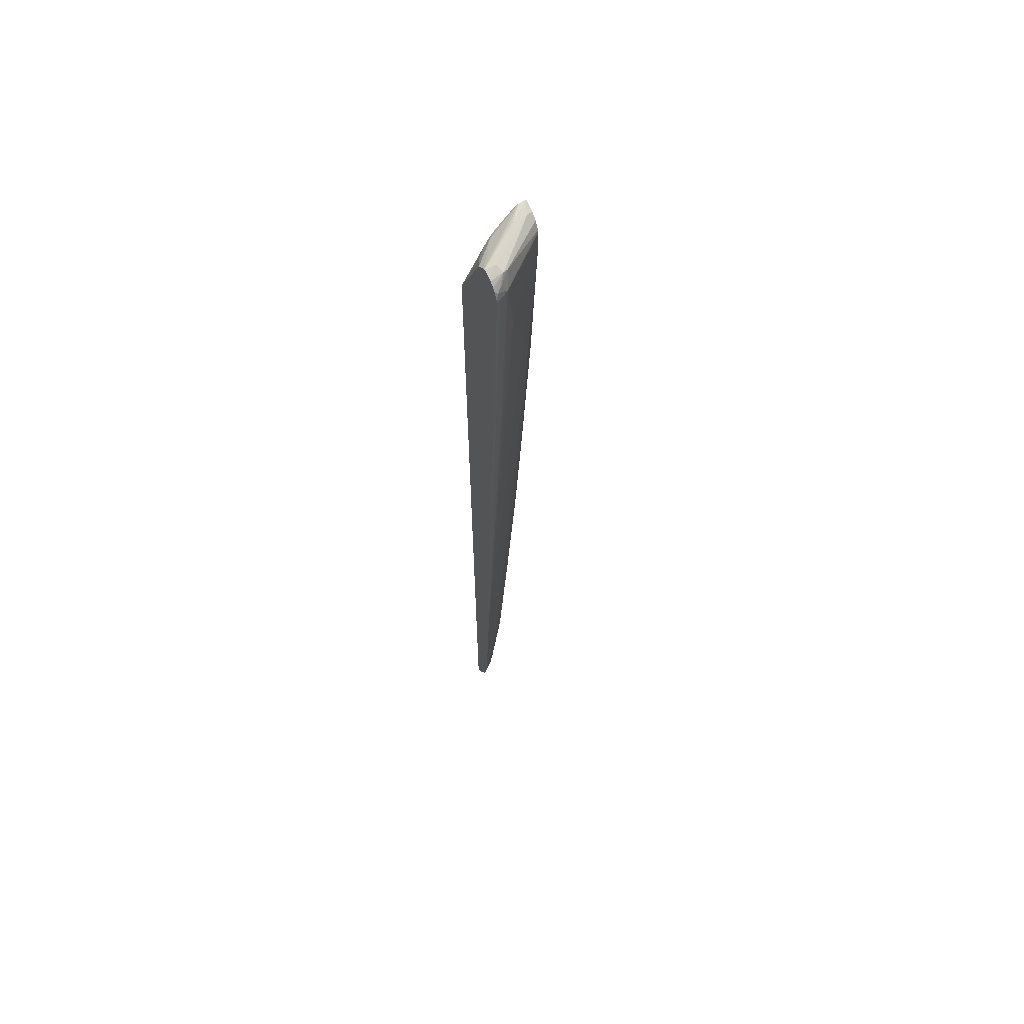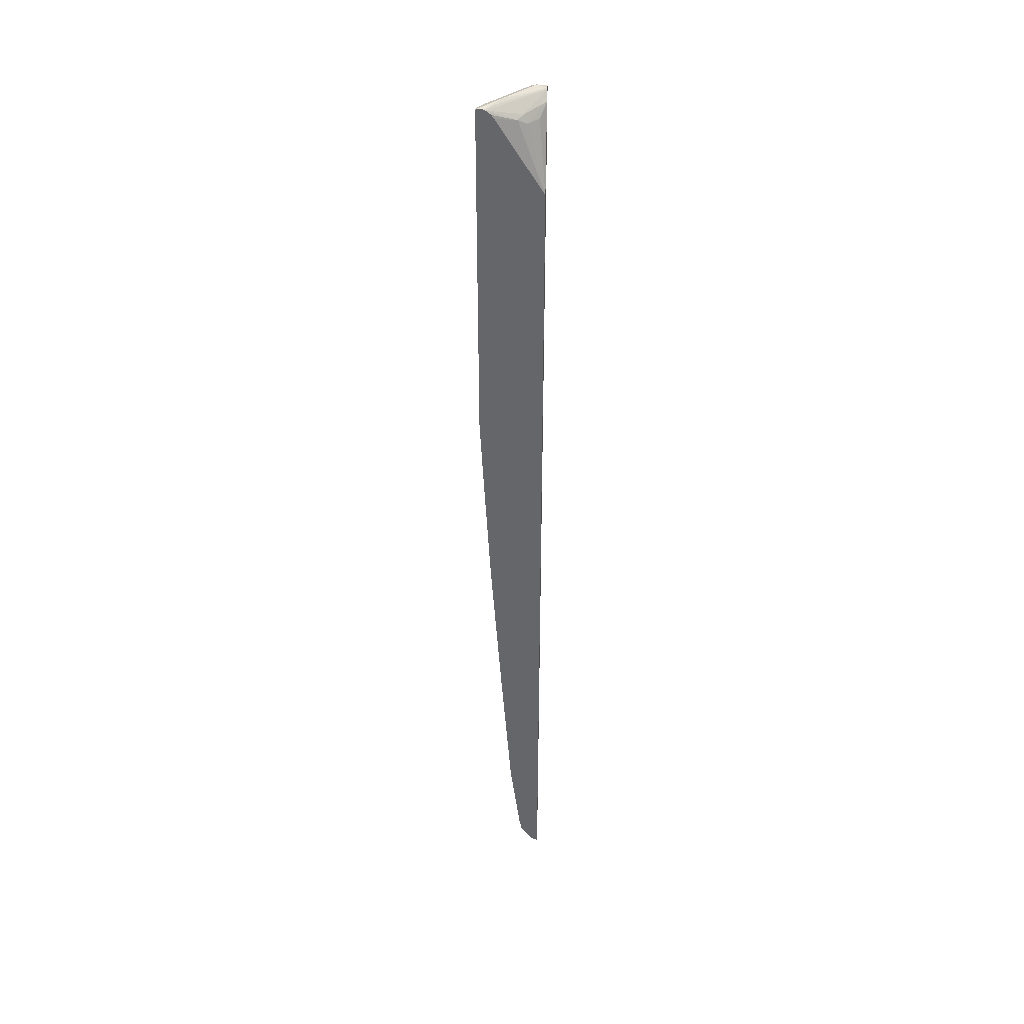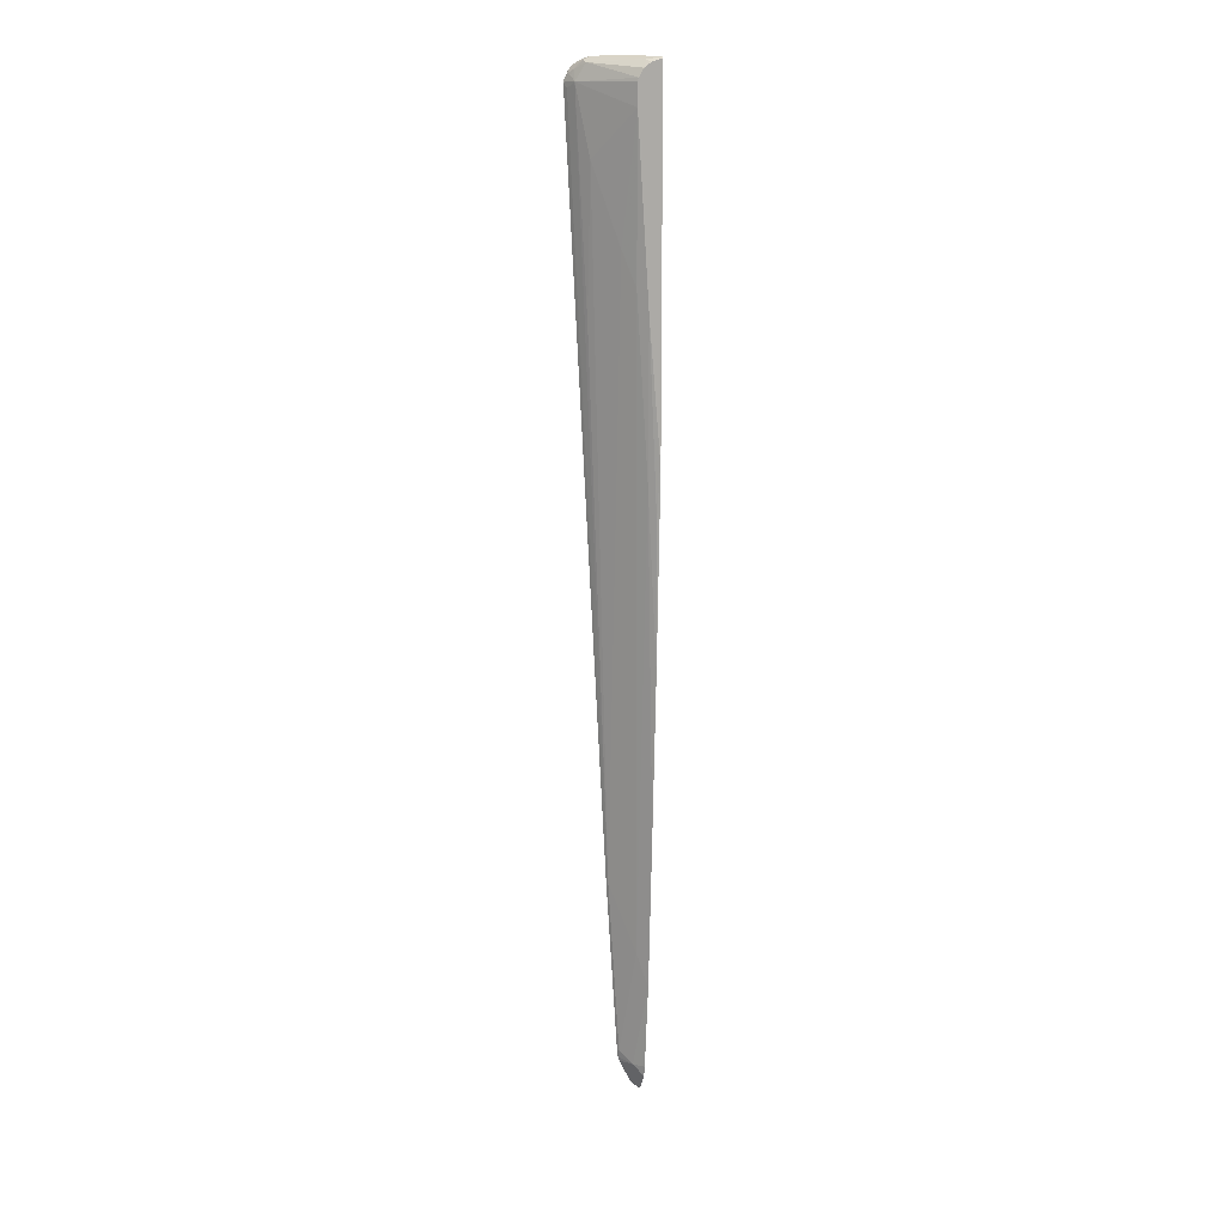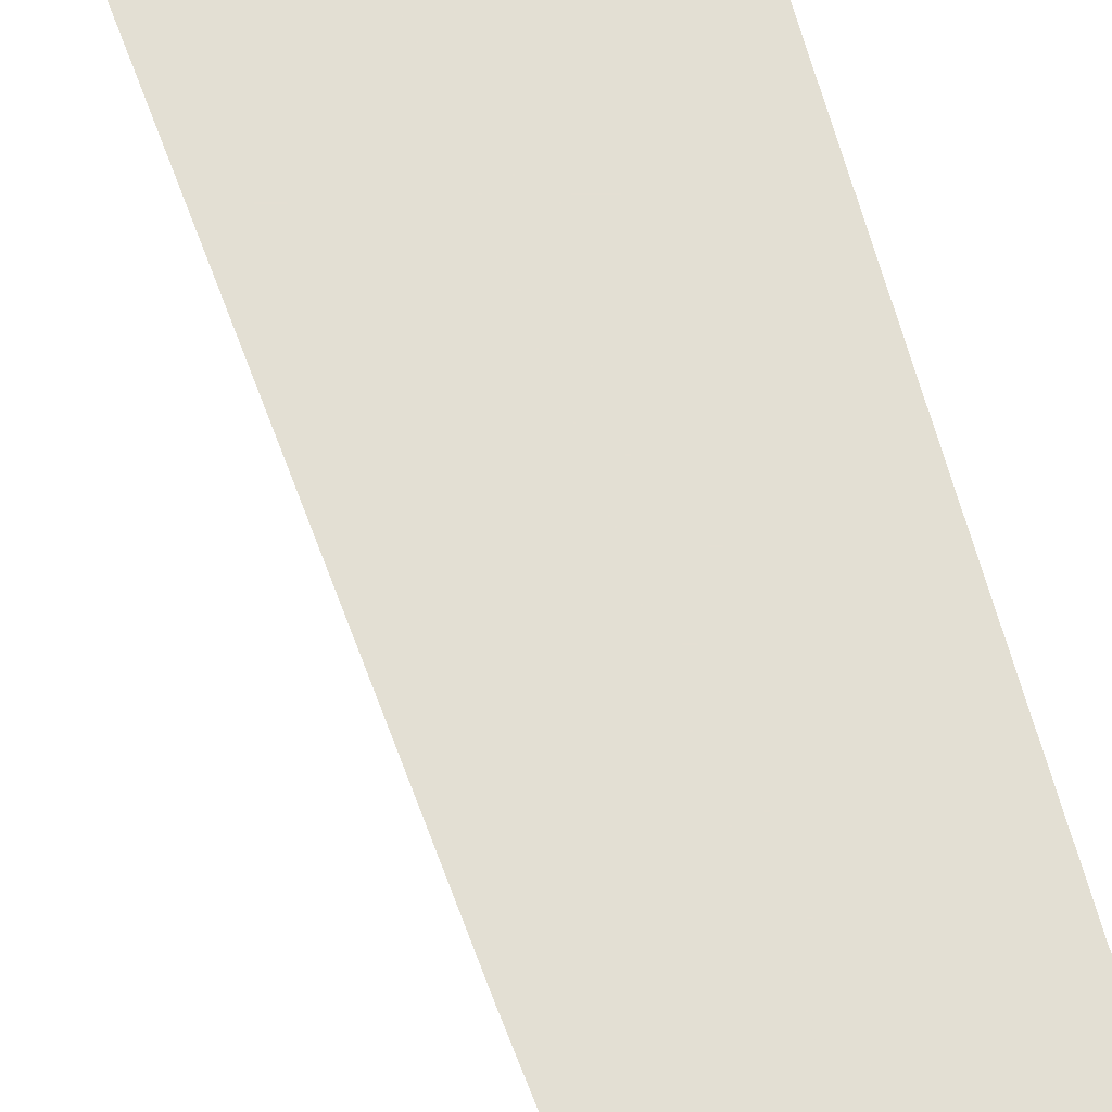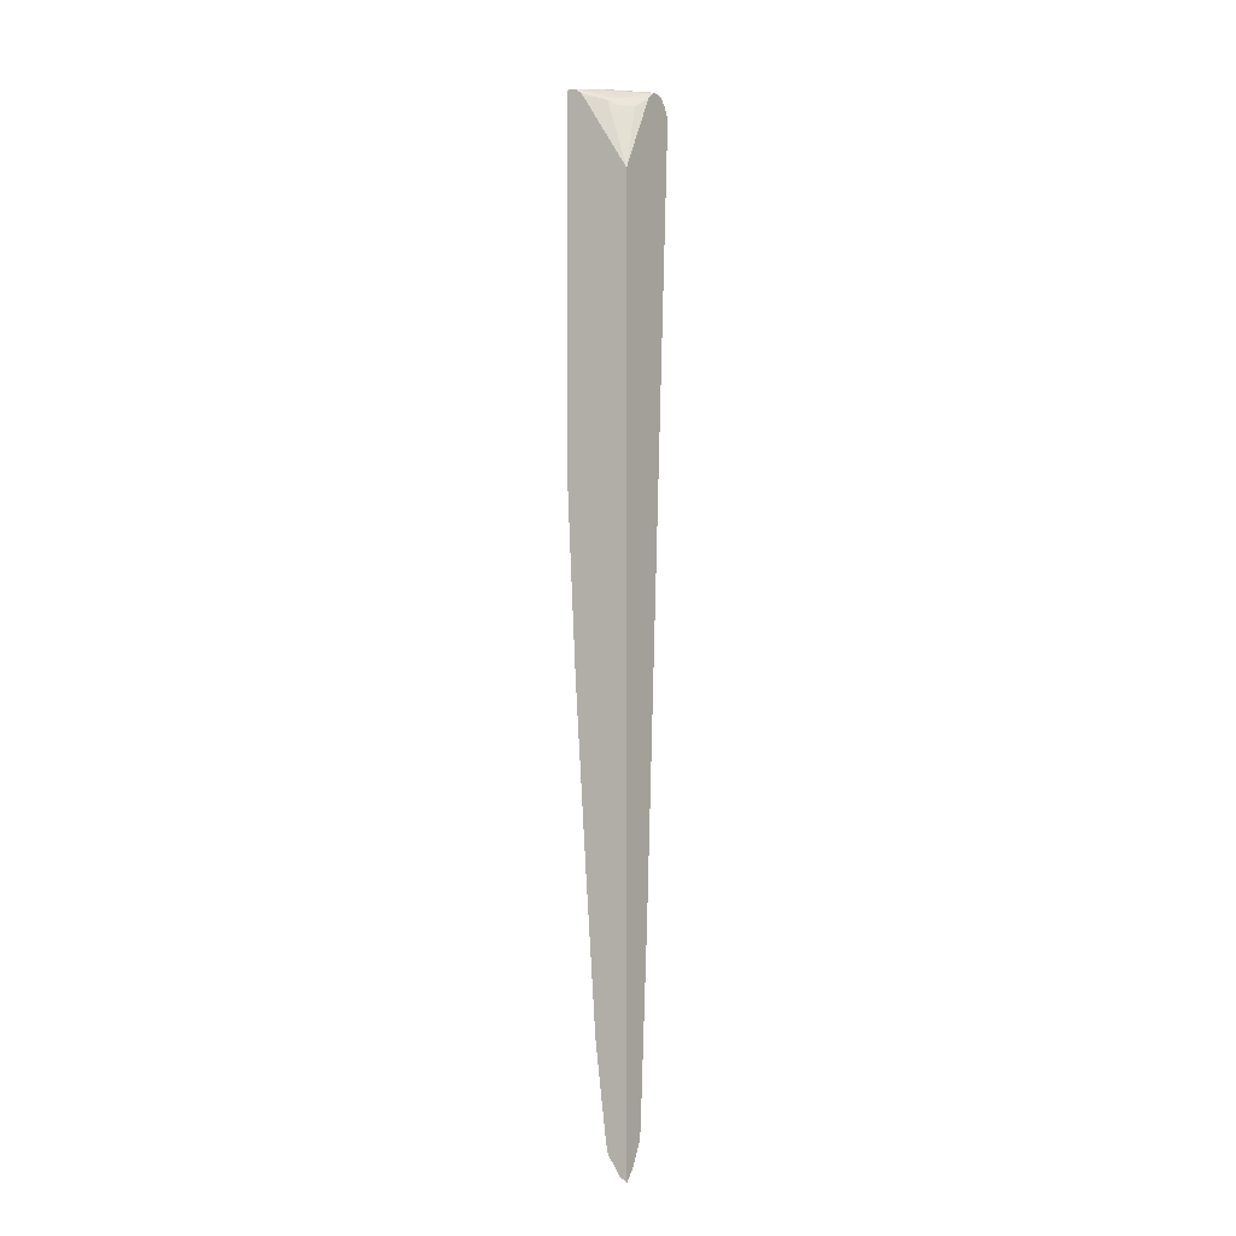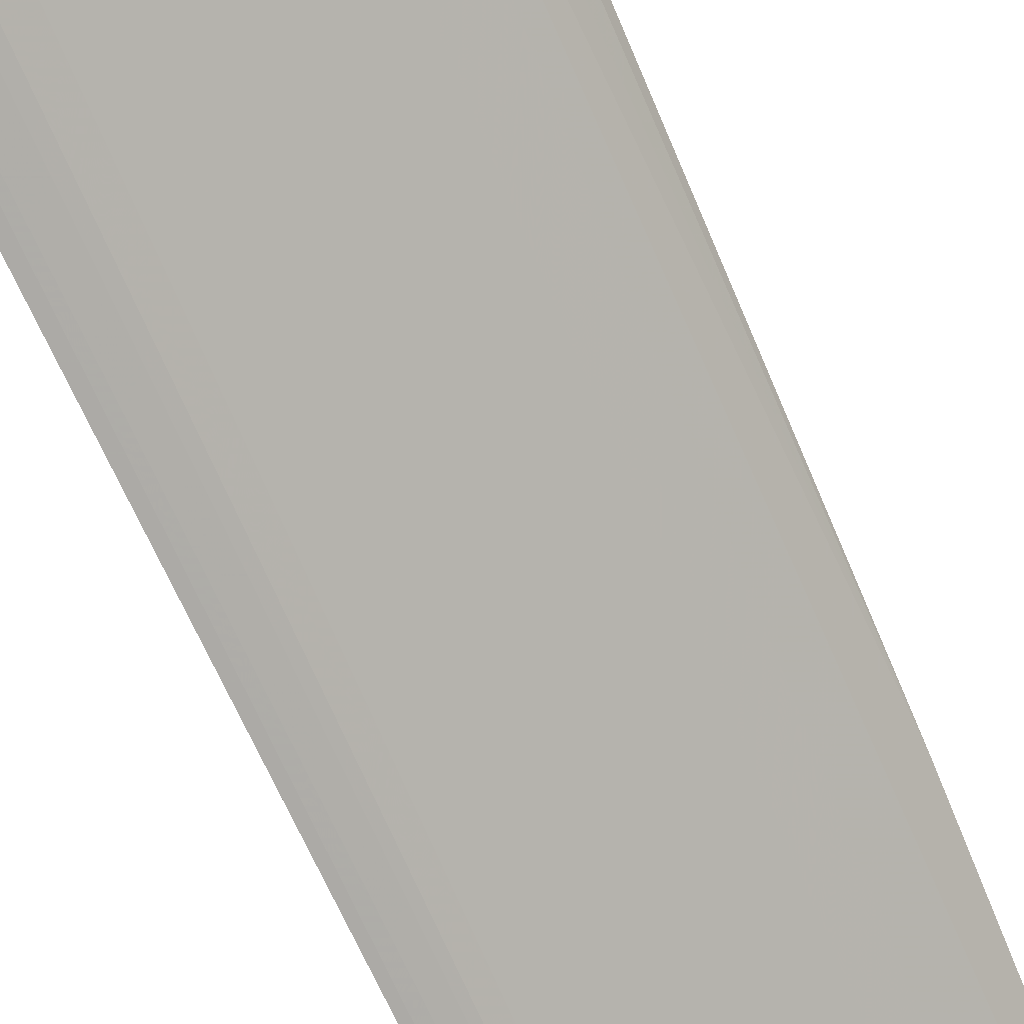
<metadata>
{"format":"obj","ext":"obj","renderer":"f3d","projection":"perspective","resolution":1024,"background":"white","views":[{"elev":62.5,"azim":153.0,"up":"+Y"},{"elev":38.1,"azim":1.8,"up":"+Y"},{"elev":13.4,"azim":-105.7,"up":"+Y"},{"elev":67.0,"azim":-16.8,"up":"+Z"},{"elev":-6.3,"azim":33.0,"up":"+Y"},{"elev":-69.5,"azim":-155.1,"up":"+Z"}]}
</metadata>
<code>
v -0.2388 -0.7451 -0.4481
v -0.2489 -0.7401 -0.4481
v -0.2456 -0.7368 -0.4531
v -0.2388 -0.7299 -0.4616
v -0.2388 0.6435 -0.4481
v -0.2689 -0.7114 -0.4481
v -0.2388 -0.7266 -0.4633
v -0.2456 -0.7029 -0.47
v -0.2388 0.7605 -0.5056
v -0.2484 0.7451 -0.4856
v -0.2654 0.7451 -0.4686
v -0.2795 0.7537 -0.4616
v -0.3122 0.7616 -0.4481
v -0.2725 -0.6944 -0.4481
v -0.2597 -0.6944 -0.463
v -0.2388 -0.696 -0.4785
v -0.2388 0.7617 -0.5063
v -0.271 0.758 -0.4722
v -0.324 0.7739 -0.4481
v -0.3164 0.7675 -0.4481
v -0.2895 -0.5589 -0.4481
v -0.2428 -0.6775 -0.4799
v -0.2388 -0.6893 -0.4804
v -0.2388 0.7739 -0.5209
v -0.3065 0.7766 -0.4674
v -0.3266 0.7753 -0.4481
v -0.2767 -0.508 -0.463
v -0.3064 -0.3218 -0.4481
v -0.2388 -0.6775 -0.4819
v -0.2597 -0.4573 -0.4799
v -0.2428 -0.4064 -0.4969
v -0.2388 -0.4064 -0.4988
v -0.2388 0.7747 -0.5221
v -0.3049 0.7792 -0.4743
v -0.2388 0.7753 -0.5232
v -0.3357 0.7766 -0.4481
v -0.3275 0.2032 -0.463
v -0.3275 0.4742 -0.4799
v -0.3233 -0.06773 -0.4481
v -0.3105 0.5251 -0.4969
v -0.2767 0.6435 -0.5307
v -0.2597 0.4235 -0.5307
v -0.2597 0.7451 -0.5477
v -0.2456 0.7368 -0.5547
v -0.2388 0.7435 -0.5581
v -0.2541 0.7792 -0.5251
v -0.3289 0.7735 -0.4686
v -0.3369 0.7765 -0.4481
v -0.2388 0.7735 -0.5364
v -0.3389 0.4403 -0.4657
v -0.3389 0.7113 -0.4827
v -0.3349 0.1524 -0.4481
v -0.3331 0.1524 -0.4517
v -0.3389 0.7451 -0.4827
v -0.3389 0.7499 -0.4815
v -0.2668 0.7707 -0.5336
v -0.252 0.7622 -0.5463
v -0.2498 0.7537 -0.5505
v -0.2388 0.7486 -0.5573
v -0.2388 0.7451 -0.5581
v -0.2597 0.7735 -0.5364
v -0.3389 0.7625 -0.4738
v -0.3389 0.7696 -0.4639
v -0.3389 0.7705 -0.4616
v -0.3374 0.7762 -0.4481
v -0.2388 0.7714 -0.5403
v -0.3389 0.2371 -0.4488
v -0.3389 0.2358 -0.4481
v -0.3389 0.7617 -0.4744
v -0.3388 0.7622 -0.4743
v -0.2428 0.7565 -0.5533
v -0.2388 0.7605 -0.5513
v -0.2388 0.7657 -0.5472
v -0.3389 0.762 -0.4742
v -0.3389 0.7748 -0.4483
v -0.3386 0.7751 -0.4481
v -0.3389 0.7748 -0.4481
f 41 43 42
f 39 52 53
f 39 53 50
f 40 51 41
f 41 51 43
f 38 51 40
f 44 60 45
f 43 57 58
f 43 54 55
f 43 55 56
f 43 56 57
f 43 58 59
f 43 59 60
f 37 39 50
f 43 60 44
f 43 51 54
f 37 51 38
f 31 42 43
f 35 49 46
f 27 37 38
f 46 61 47
f 27 38 30
f 28 39 37
f 30 38 40
f 30 40 31
f 31 40 41
f 31 41 42
f 31 43 44
f 31 44 32
f 32 44 45
f 34 35 46
f 34 46 47
f 34 47 48
f 34 48 36
f 37 50 51
f 46 49 61
f 56 61 57
f 47 56 62
f 55 70 56
f 56 70 62
f 57 71 58
f 57 61 71
f 58 71 59
f 59 71 72
f 61 66 73
f 61 73 72
f 61 72 71
f 62 70 74
f 64 75 65
f 65 75 76
f 69 74 70
f 75 77 76
f 27 28 37
f 55 69 70
f 52 67 53
f 52 68 67
f 50 54 51
f 47 62 63
f 47 63 64
f 47 64 48
f 48 64 65
f 49 66 61
f 50 53 67
f 50 67 68
f 47 61 56
f 50 68 77
f 50 75 64
f 50 64 63
f 50 63 62
f 50 62 74
f 50 74 69
f 50 69 55
f 50 55 54
f 50 77 75
f 26 34 36
f 21 28 27
f 25 33 35
f 1 9 5
f 1 5 13
f 1 13 20
f 1 20 19
f 1 19 26
f 1 26 36
f 1 36 48
f 1 48 65
f 1 65 76
f 1 76 77
f 1 77 68
f 1 68 52
f 1 52 39
f 1 39 28
f 1 28 21
f 1 24 17
f 1 21 14
f 1 33 24
f 1 49 35
f 25 35 34
f 1 2 3
f 1 3 4
f 1 4 7
f 1 7 16
f 1 16 23
f 1 23 29
f 1 29 32
f 1 32 45
f 1 45 60
f 1 60 59
f 1 59 72
f 1 72 73
f 1 73 66
f 1 66 49
f 1 35 33
f 1 14 6
f 1 17 9
f 2 6 3
f 15 22 23
f 15 23 16
f 15 21 22
f 17 24 18
f 18 24 19
f 19 25 26
f 21 27 22
f 22 29 23
f 22 27 30
f 22 30 31
f 22 31 32
f 22 32 29
f 24 33 25
f 1 6 2
f 25 34 26
f 14 21 15
f 12 20 13
f 19 24 25
f 3 6 8
f 3 7 4
f 12 19 20
f 3 8 7
f 5 9 10
f 5 10 11
f 5 11 12
f 6 14 15
f 6 15 16
f 5 12 13
f 7 8 16
f 9 17 10
f 10 17 11
f 11 17 18
f 11 18 12
f 12 18 19
f 6 16 8

</code>
